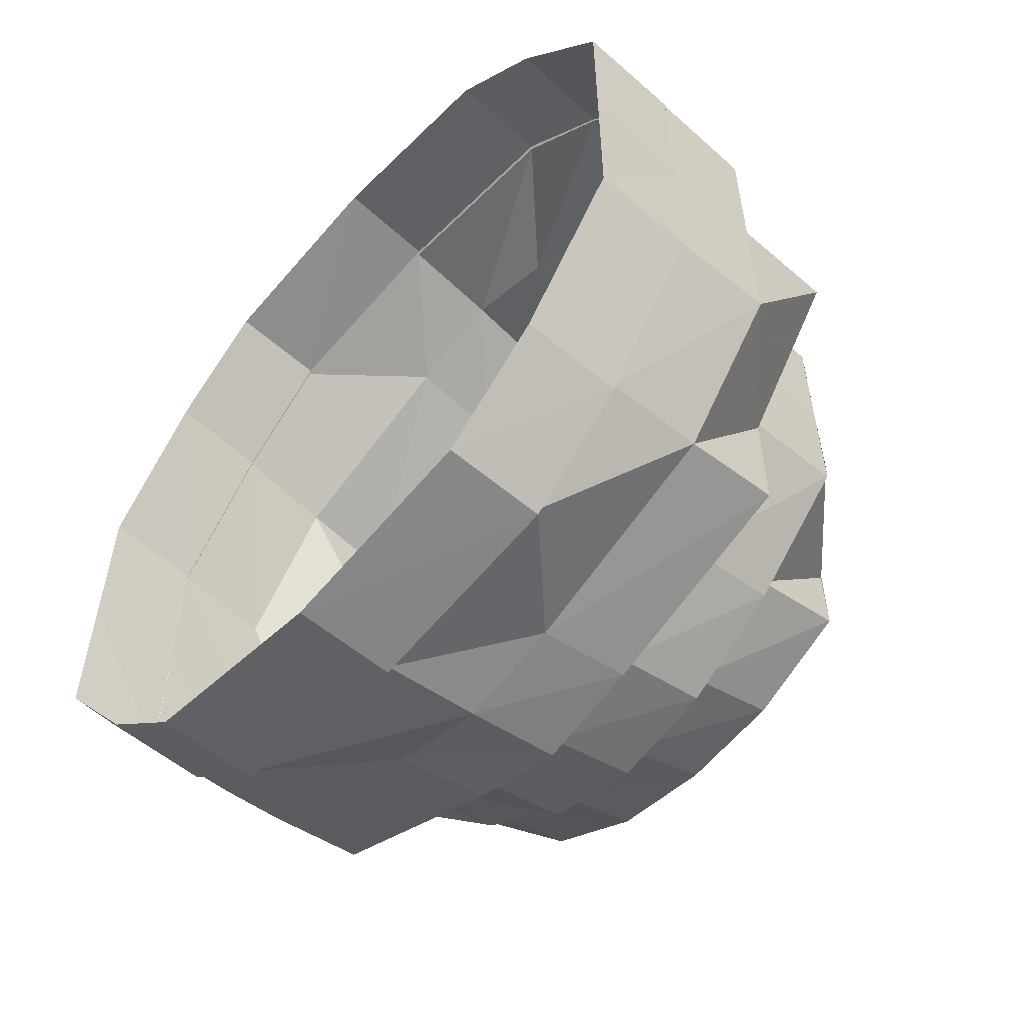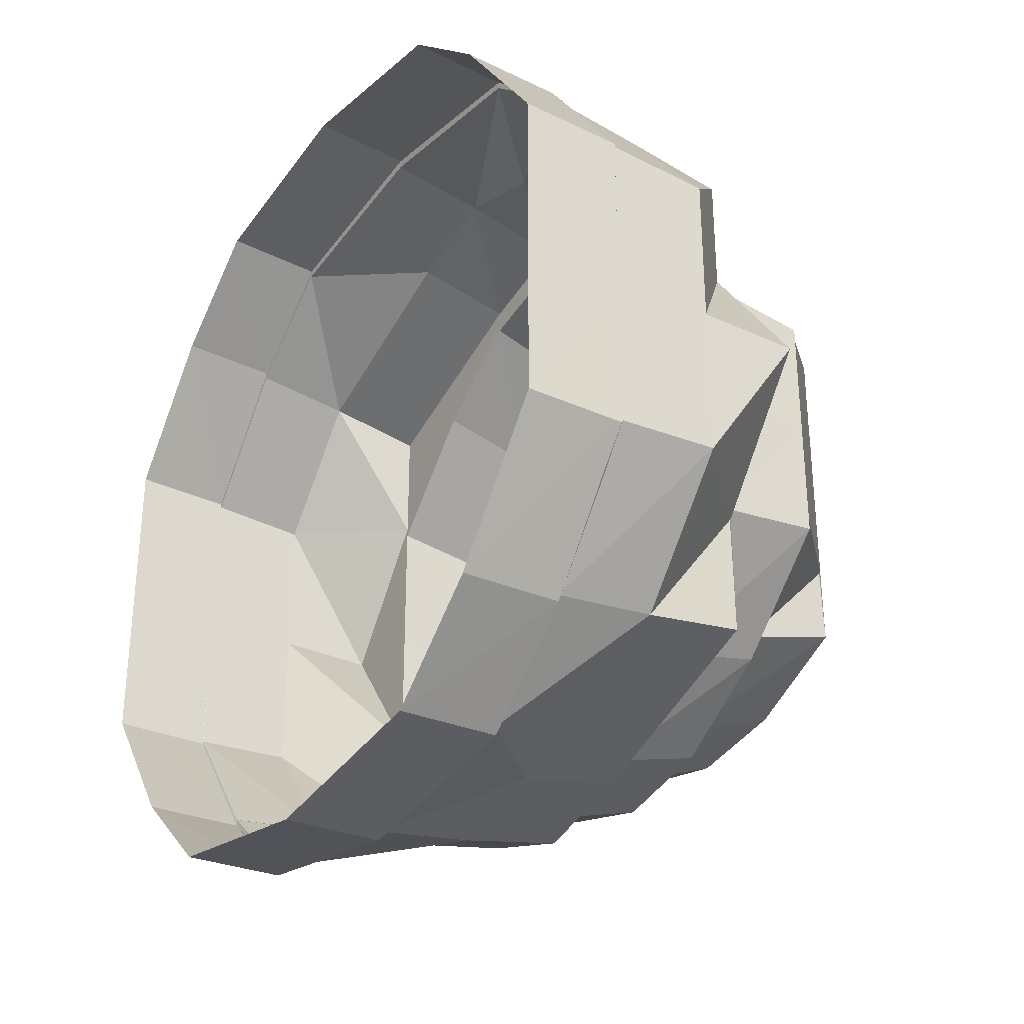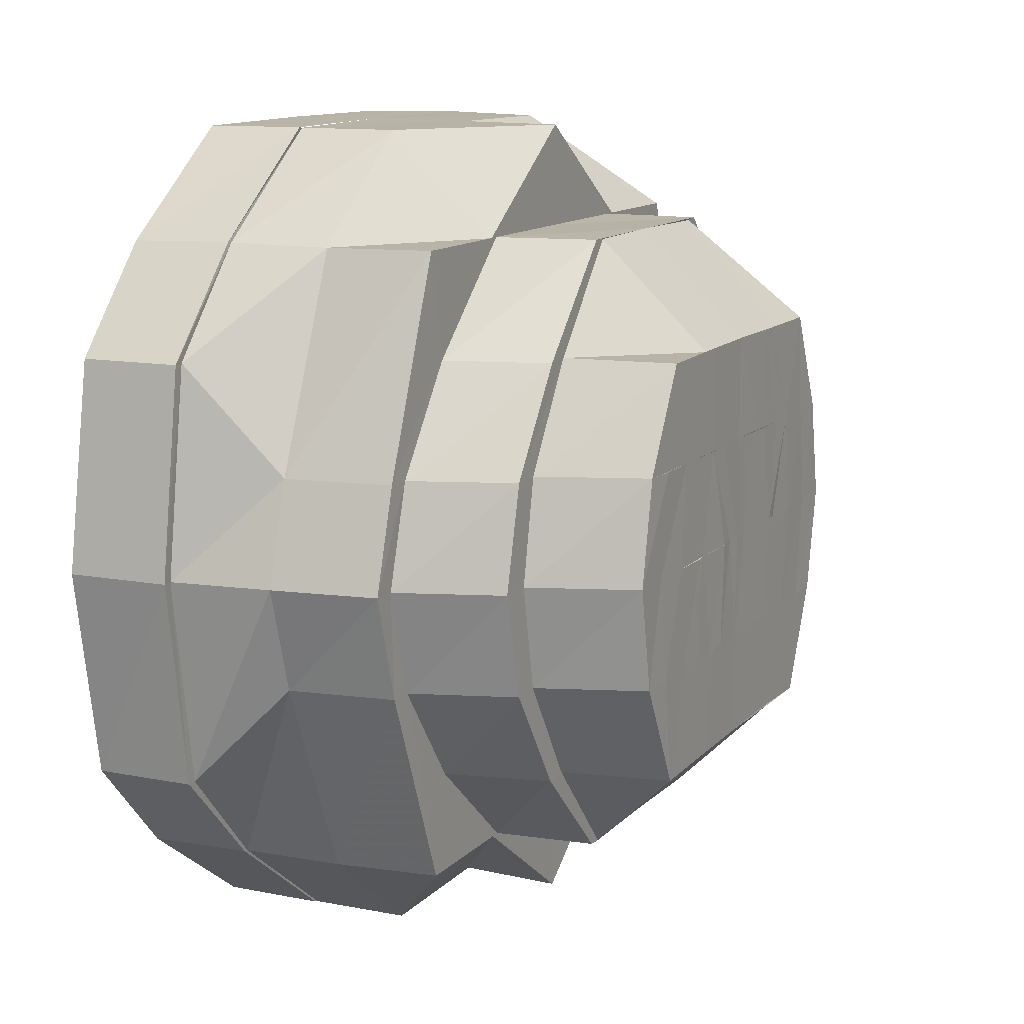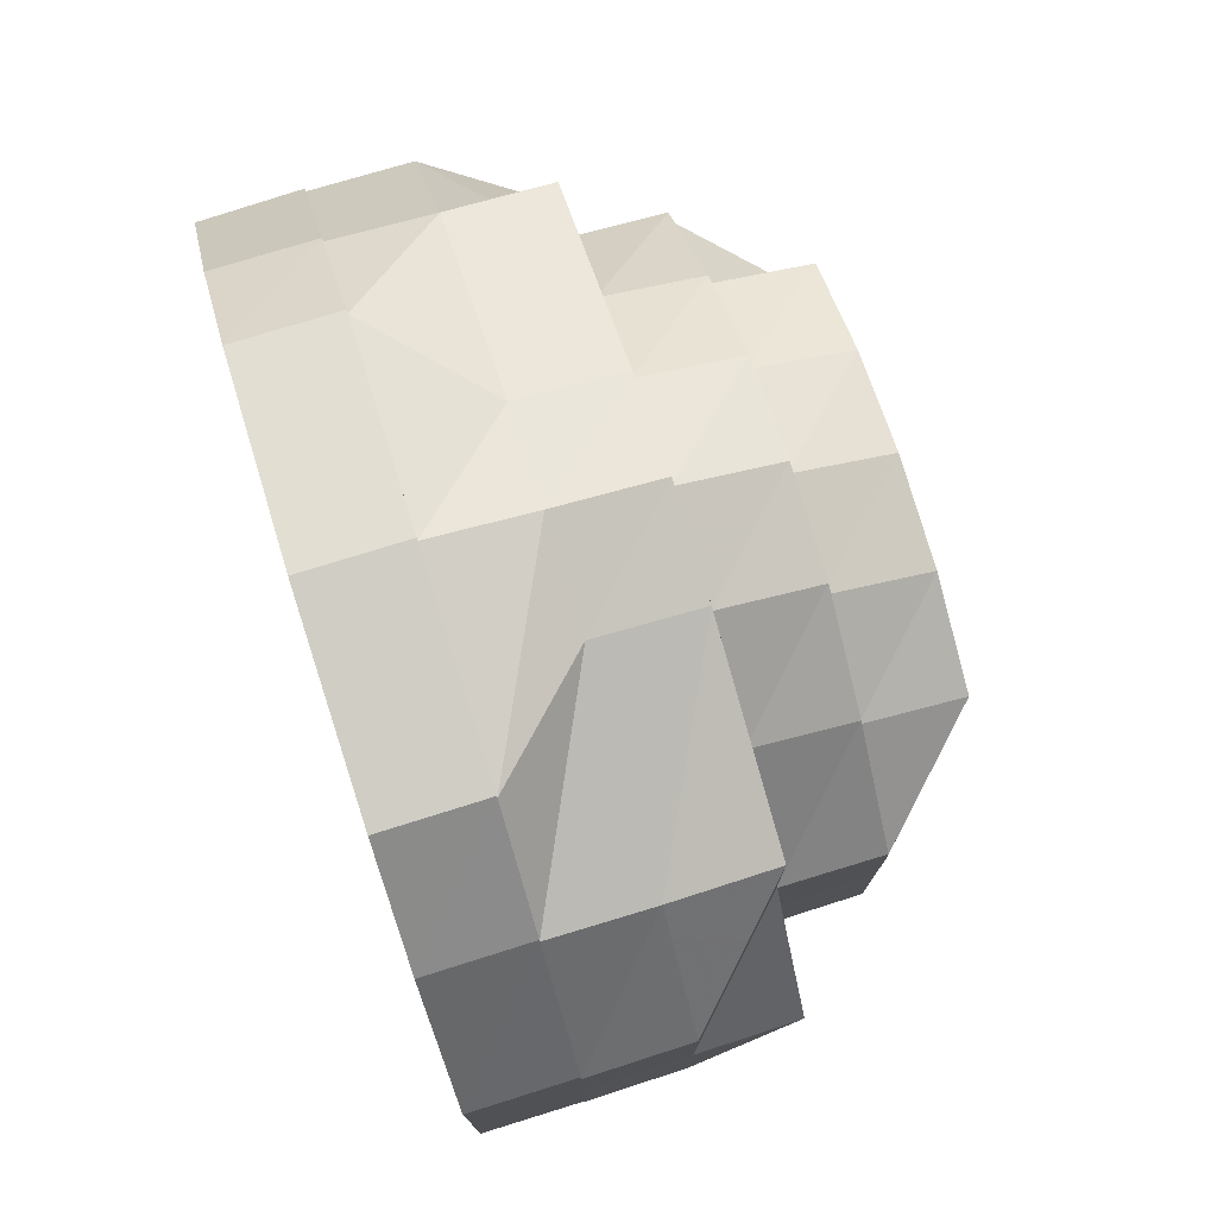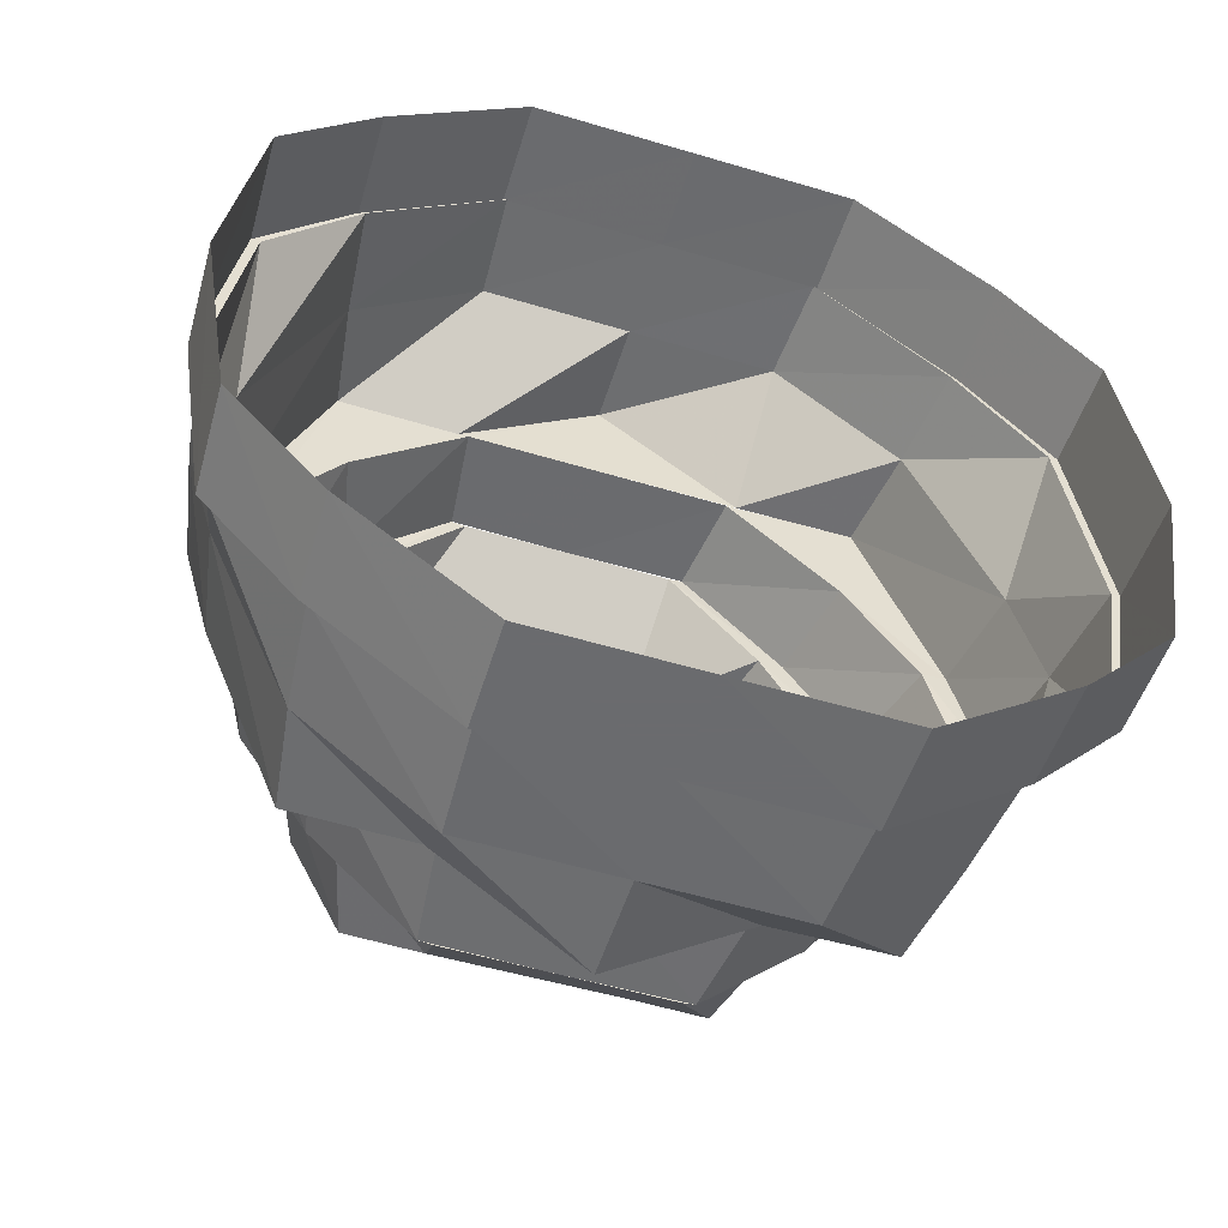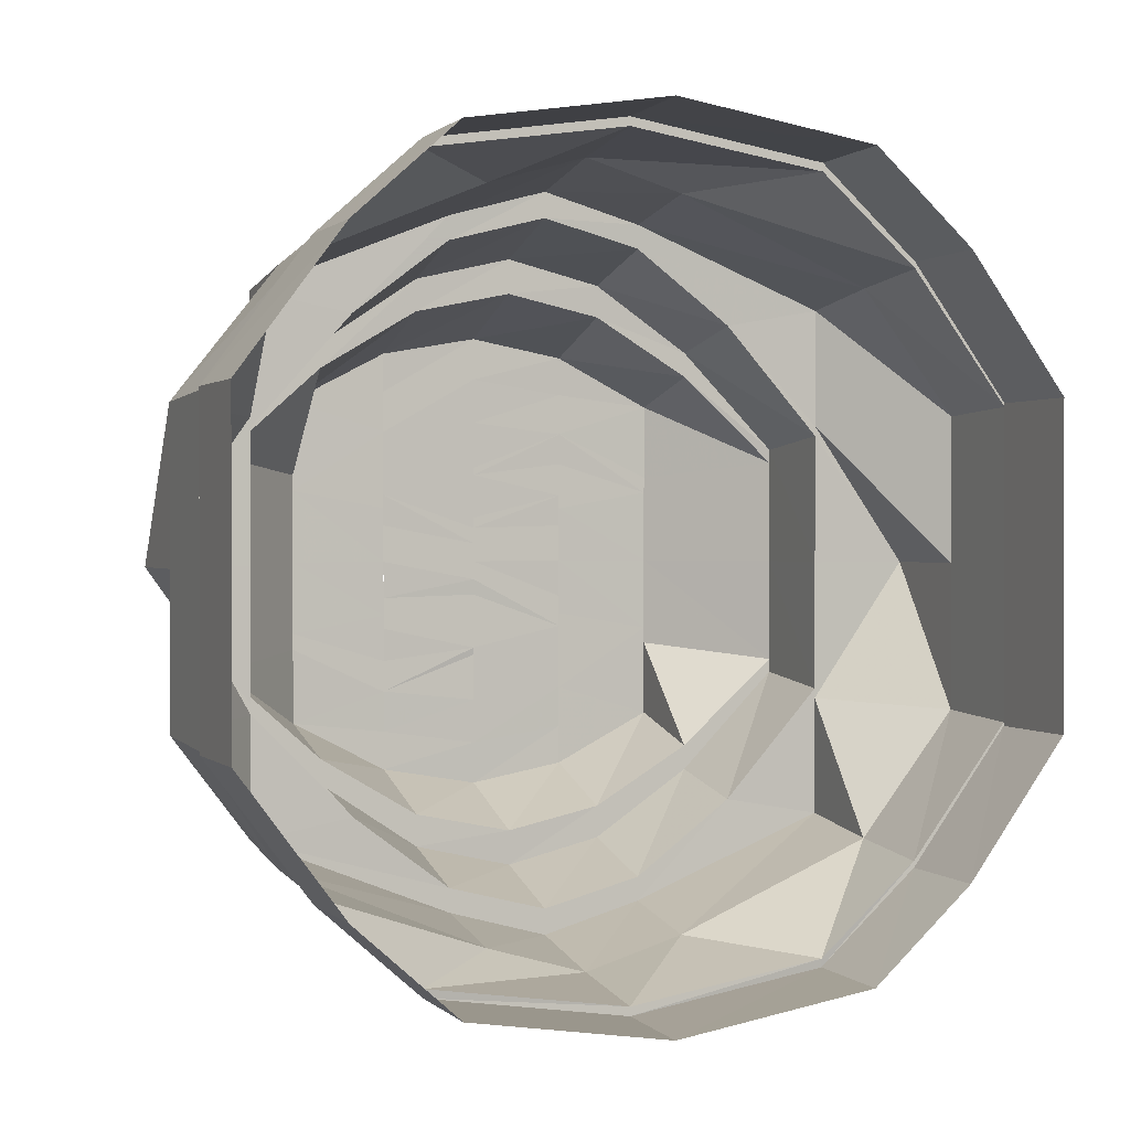
<metadata>
{"format":"obj","ext":"obj","renderer":"f3d","projection":"perspective","resolution":1024,"background":"white","views":[{"elev":-56.3,"azim":138.0,"up":"+Z"},{"elev":-30.7,"azim":146.2,"up":"+Z"},{"elev":12.9,"azim":-153.5,"up":"+Y"},{"elev":76.3,"azim":162.4,"up":"+Z"},{"elev":-53.9,"azim":72.4,"up":"+Y"},{"elev":1.0,"azim":67.2,"up":"+Z"}]}
</metadata>
<code>
o 23124
v 2165 1879 7.392
v 2165 1879 7.408
v 2165 1879 7.392
v 2165 1879 7.408
v 2165 1879 7.421
v 2165 1879 7.376
v 2165 1879 7.376
v 2165 1879 7.364
v 2165 1879 7.377
v 2165 1879 7.363
v 2165 1879 7.376
v 2165 1879 7.408
v 2165 1879 7.421
v 2165 1879 7.354
v 2165 1879 7.363
v 2165 1879 7.363
v 2165 1879 7.351
v 2165 1879 7.354
v 2165 1879 7.354
v 2165 1879 7.352
v 2165 1879 7.355
v 2165 1879 7.351
v 2165 1879 7.351
v 2165 1879 7.354
v 2165 1879 7.354
v 2165 1879 7.354
v 2165 1879 7.363
v 2165 1879 7.364
v 2165 1879 7.355
v 2165 1879 7.377
v 2165 1879 7.363
v 2165 1879 7.363
v 2165 1879 7.376
v 2165 1879 7.376
v 2165 1879 7.376
v 2165 1879 7.392
v 2165 1879 7.392
v 2165 1879 7.408
v 2165 1879 7.408
v 2165 1879 7.42
v 2165 1879 7.407
v 2165 1879 7.421
v 2165 1879 7.408
v 2165 1879 7.421
v 2165 1879 7.421
v 2165 1879 7.43
v 2165 1879 7.43
v 2165 1879 7.43
v 2165 1879 7.433
v 2165 1879 7.432
v 2165 1879 7.429
v 2165 1879 7.43
v 2165 1879 7.433
v 2165 1879 7.433
v 2165 1879 7.43
v 2165 1879 7.43
v 2165 1879 7.42
v 2165 1879 7.429
v 2165 1879 7.421
v 2165 1879 7.407
v 2165 1879 7.429
v 2165 1879 7.432
v 2165 1879 7.433
v 2165 1879 7.43
v 2165 1879 7.43
v 2165 1879 7.421
v 2165 1879 7.42
v 2165 1879 7.408
v 2165 1879 7.407
v 2165 1879 7.428
v 2165 1879 7.421
v 2165 1879 7.429
v 2165 1879 7.408
v 2165 1879 7.42
v 2165 1879 7.428
v 2165 1879 7.418
v 2165 1879 7.426
v 2165 1879 7.419
v 2165 1879 7.431
v 2165 1879 7.426
v 2165 1879 7.432
v 2165 1879 7.429
v 2165 1879 7.418
v 2165 1879 7.405
v 2165 1879 7.416
v 2165 1879 7.423
v 2165 1879 7.406
v 2165 1879 7.428
v 2165 1879 7.423
v 2165 1879 7.42
v 2165 1879 7.429
v 2165 1879 7.426
v 2165 1879 7.407
v 2165 1879 7.407
v 2165 1879 7.392
v 2165 1879 7.392
v 2165 1879 7.379
v 2165 1879 7.392
v 2165 1879 7.392
v 2165 1879 7.368
v 2165 1879 7.378
v 2165 1879 7.378
v 2165 1879 7.392
v 2165 1879 7.377
v 2165 1879 7.377
v 2165 1879 7.366
v 2165 1879 7.365
v 2165 1879 7.368
v 2165 1879 7.364
v 2165 1879 7.377
v 2165 1879 7.358
v 2165 1879 7.366
v 2165 1879 7.361
v 2165 1879 7.358
v 2165 1879 7.366
v 2165 1879 7.363
v 2165 1879 7.37
v 2165 1879 7.368
v 2165 1879 7.379
v 2165 1879 7.392
v 2165 1879 7.38
v 2165 1879 7.367
v 2165 1879 7.373
v 2165 1879 7.37
v 2165 1879 7.38
v 2165 1879 7.381
v 2165 1879 7.37
v 2165 1879 7.375
v 2165 1879 7.383
v 2165 1879 7.392
v 2165 1879 7.405
v 2165 1879 7.404
v 2165 1879 7.405
v 2165 1879 7.416
v 2165 1879 7.423
v 2165 1879 7.414
v 2165 1879 7.392
v 2165 1879 7.378
v 2165 1879 7.385
v 2165 1879 7.374
v 2165 1879 7.382
v 2165 1879 7.386
v 2165 1879 7.392
v 2165 1879 7.402
v 2165 1879 7.404
v 2165 1879 7.414
v 2165 1879 7.401
v 2165 1879 7.399
v 2165 1879 7.411
v 2165 1879 7.409
v 2165 1879 7.398
v 2165 1879 7.405
v 2165 1879 7.414
v 2165 1879 7.42
v 2165 1879 7.417
v 2165 1879 7.426
v 2165 1879 7.423
v 2165 1879 7.423
v 2165 1879 7.426
v 2165 1879 7.418
v 2165 1879 7.419
v 2165 1879 7.42
v 2165 1879 7.416
v 2165 1879 7.418
v 2165 1879 7.414
v 2165 1879 7.406
v 2165 1879 7.417
v 2165 1879 7.416
v 2165 1879 7.405
v 2165 1879 7.392
v 2165 1879 7.404
v 2165 1879 7.411
v 2165 1879 7.414
v 2165 1879 7.404
v 2165 1879 7.402
v 2165 1879 7.416
v 2165 1879 7.405
v 2165 1879 7.392
v 2165 1879 7.392
v 2165 1879 7.409
v 2165 1879 7.414
v 2165 1879 7.401
v 2165 1879 7.415
v 2165 1879 7.41
v 2165 1879 7.392
v 2165 1879 7.411
v 2165 1879 7.405
v 2165 1879 7.41
v 2165 1879 7.405
v 2165 1879 7.399
v 2165 1879 7.402
v 2165 1879 7.407
v 2165 1879 7.405
v 2165 1879 7.402
v 2165 1879 7.401
v 2165 1879 7.399
v 2165 1879 7.398
v 2165 1879 7.399
v 2165 1879 7.392
v 2165 1879 7.397
v 2165 1879 7.395
v 2165 1879 7.396
v 2165 1879 7.394
v 2165 1879 7.396
v 2165 1879 7.392
v 2165 1879 7.392
v 2165 1879 7.39
v 2165 1879 7.388
v 2165 1879 7.388
v 2165 1879 7.385
v 2165 1879 7.388
v 2165 1879 7.385
v 2165 1879 7.387
v 2165 1879 7.383
v 2165 1879 7.378
v 2165 1879 7.378
v 2165 1879 7.382
v 2165 1879 7.377
v 2165 1879 7.373
v 2165 1879 7.374
v 2165 1879 7.368
v 2165 1879 7.37
v 2165 1879 7.365
v 2165 1879 7.361
v 2165 1879 7.367
v 2165 1879 7.375
v 2165 1879 7.378
v 2165 1879 7.385
v 2165 1879 7.386
v 2165 1879 7.358
v 2165 1879 7.358
v 2165 1879 7.363
v 2165 1879 7.361
v 2165 1879 7.373
v 2165 1879 7.383
v 2165 1879 7.37
v 2165 1879 7.355
v 2165 1879 7.358
v 2165 1879 7.381
v 2165 1879 7.368
v 2165 1879 7.361
v 2165 1879 7.38
v 2165 1879 7.37
v 2165 1879 7.379
v 2165 1879 7.38
v 2165 1879 7.379
v 2165 1879 7.392
v 2165 1879 7.378
v 2165 1879 7.377
v 2165 1879 7.392
v 2165 1879 7.377
v 2165 1879 7.364
v 2165 1879 7.406
v 2165 1879 7.392
v 2165 1879 7.377
v 2165 1879 7.376
v 2165 1879 7.363
v 2165 1879 7.354
v 2165 1879 7.364
v 2165 1879 7.365
v 2165 1879 7.355
v 2165 1879 7.366
v 2165 1879 7.379
v 2165 1879 7.368
v 2165 1879 7.356
v 2165 1879 7.361
v 2165 1879 7.355
v 2165 1879 7.351
v 2165 1879 7.366
v 2165 1879 7.358
v 2165 1879 7.352
v 2165 1879 7.354
v 2165 1879 7.353
v 2165 1879 7.352
v 2165 1879 7.355
v 2165 1879 7.356
v 2165 1879 7.355
v 2165 1879 7.364
v 2165 1879 7.363
v 2165 1879 7.376
v 2165 1879 7.419
v 2165 1879 7.42
v 2165 1879 7.407
v 2165 1879 7.426
v 2165 1879 7.418
v 2165 1879 7.407
v 2165 1879 7.407
v 2165 1879 7.418
v 2165 1879 7.426
v 2165 1879 7.416
v 2165 1879 7.404
v 2165 1879 7.414
v 2165 1879 7.406
v 2165 1879 7.392
v 2165 1879 7.405
v 2165 1879 7.414
v 2165 1879 7.404
v 2165 1879 7.366
v 2165 1879 7.358
v 2165 1879 7.368
v 2165 1879 7.38
v 2165 1879 7.37
v 2165 1879 7.378
v 2165 1879 7.392
v 2165 1879 7.379
v 2165 1879 7.37
v 2165 1879 7.38
f 1 2 3
f 3 2 4
f 2 5 4
f 6 1 3
f 7 1 6
f 8 6 9
f 10 7 11
f 12 5 13
f 14 15 10
f 15 7 16
f 17 18 14
f 18 15 19
f 20 19 21
f 22 18 23
f 24 22 17
f 25 22 26
f 27 25 24
f 28 26 29
f 30 31 28
f 32 25 31
f 33 32 27
f 34 32 35
f 36 34 35
f 37 34 36
f 38 37 36
f 39 37 38
f 40 38 41
f 42 39 43
f 44 39 45
f 46 44 42
f 47 44 48
f 49 47 46
f 50 48 51
f 52 53 49
f 53 47 54
f 13 55 52
f 55 53 56
f 57 56 58
f 5 55 59
f 60 59 57
f 61 54 62
f 63 64 62
f 65 63 61
f 66 65 67
f 68 66 69
f 61 62 70
f 64 71 72
f 71 73 74
f 72 45 74
f 72 74 75
f 76 70 77
f 78 61 70
f 70 62 79
f 79 72 75
f 70 79 80
f 81 82 79
f 78 70 83
f 84 83 85
f 85 80 86
f 87 78 83
f 80 79 88
f 79 75 88
f 80 88 89
f 90 91 78
f 88 75 92
f 93 90 94
f 94 78 87
f 94 67 78
f 95 94 87
f 95 87 96
f 97 95 98
f 99 94 95
f 100 101 97
f 99 69 94
f 3 69 99
f 102 99 103
f 104 3 99
f 104 99 101
f 105 3 104
f 106 104 101
f 107 105 104
f 107 104 106
f 106 101 108
f 109 110 107
f 111 107 112
f 113 106 108
f 114 115 113
f 113 108 116
f 116 108 117
f 118 119 117
f 119 120 121
f 116 117 122
f 122 117 123
f 124 125 123
f 123 121 126
f 122 123 127
f 123 126 128
f 127 123 128
f 128 126 129
f 126 130 129
f 121 96 130
f 96 131 130
f 130 131 132
f 133 134 132
f 134 135 136
f 129 130 137
f 128 129 138
f 138 129 139
f 140 128 138
f 127 128 140
f 138 139 141
f 141 139 142
f 139 137 142
f 142 137 143
f 130 144 137
f 145 146 144
f 137 144 147
f 137 148 143
f 144 149 147
f 144 136 149
f 147 149 150
f 143 148 151
f 148 152 151
f 148 150 152
f 150 153 152
f 136 154 149
f 149 155 150
f 150 155 153
f 149 154 155
f 136 89 154
f 89 156 154
f 89 88 156
f 88 92 156
f 154 156 157
f 154 157 155
f 156 92 158
f 156 158 157
f 159 160 158
f 155 157 161
f 155 161 153
f 157 158 162
f 157 162 161
f 158 163 162
f 158 164 163
f 162 163 165
f 164 166 163
f 161 162 167
f 162 165 167
f 168 169 165
f 169 170 171
f 167 165 172
f 173 174 172
f 172 171 175
f 176 166 177
f 177 178 179
f 172 175 180
f 167 172 181
f 181 172 180
f 180 175 182
f 183 167 181
f 161 167 183
f 153 161 183
f 153 183 184
f 175 185 182
f 184 183 186
f 183 181 186
f 184 186 187
f 186 181 188
f 181 180 188
f 180 182 189
f 188 180 189
f 189 182 190
f 189 190 191
f 186 188 192
f 187 186 192
f 192 188 193
f 192 193 194
f 187 192 195
f 194 193 195
f 193 191 195
f 196 187 195
f 191 190 197
f 195 191 198
f 190 199 197
f 195 198 200
f 200 198 201
f 196 195 201
f 198 202 201
f 203 196 201
f 201 202 203
f 204 196 203
f 143 204 203
f 202 205 203
f 197 199 205
f 143 203 206
f 203 205 206
f 207 143 206
f 205 208 206
f 206 208 207
f 209 143 207
f 208 210 207
f 211 209 207
f 207 210 211
f 212 209 211
f 213 212 211
f 210 214 211
f 214 212 213
f 214 141 212
f 210 215 214
f 216 141 214
f 217 216 214
f 218 216 217
f 215 218 214
f 218 140 216
f 215 219 218
f 219 140 218
f 220 219 215
f 219 127 140
f 220 221 219
f 221 127 219
f 221 122 127
f 222 221 220
f 223 122 221
f 222 223 221
f 223 116 122
f 224 116 223
f 224 113 116
f 225 223 222
f 225 224 223
f 226 225 222
f 226 222 227
f 228 226 227
f 228 227 229
f 205 228 229
f 199 228 205
f 230 113 224
f 230 231 113
f 232 230 224
f 232 224 225
f 233 230 232
f 234 225 226
f 234 232 225
f 235 234 226
f 236 233 232
f 236 232 234
f 233 237 230
f 237 231 230
f 238 237 233
f 239 234 235
f 239 236 234
f 199 239 235
f 240 241 236
f 242 243 239
f 244 240 245
f 185 239 199
f 182 185 199
f 185 246 245
f 247 246 185
f 171 247 185
f 178 248 247
f 178 249 248
f 250 249 178
f 251 252 249
f 253 250 254
f 250 255 249
f 256 257 255
f 36 255 250
f 257 258 259
f 249 259 260
f 249 260 248
f 252 261 260
f 248 260 262
f 263 262 264
f 260 265 262
f 264 238 266
f 260 267 265
f 258 268 267
f 269 265 270
f 267 271 265
f 267 23 271
f 268 272 271
f 265 271 273
f 265 273 238
f 238 273 237
f 274 275 273
f 273 276 237
f 237 276 231
f 276 107 231
f 273 277 276
f 276 278 107
f 277 278 276
f 277 16 278
f 272 279 277
f 279 280 278
f 75 74 281
f 75 281 92
f 282 283 281
f 284 281 285
f 281 286 164
f 164 286 166
f 281 287 286
f 286 250 166
f 287 36 286
f 286 36 250
f 288 289 290
f 291 290 292
f 293 294 295
f 296 295 297
f 298 299 300
f 301 300 302
f 303 304 305
f 306 305 307

</code>
